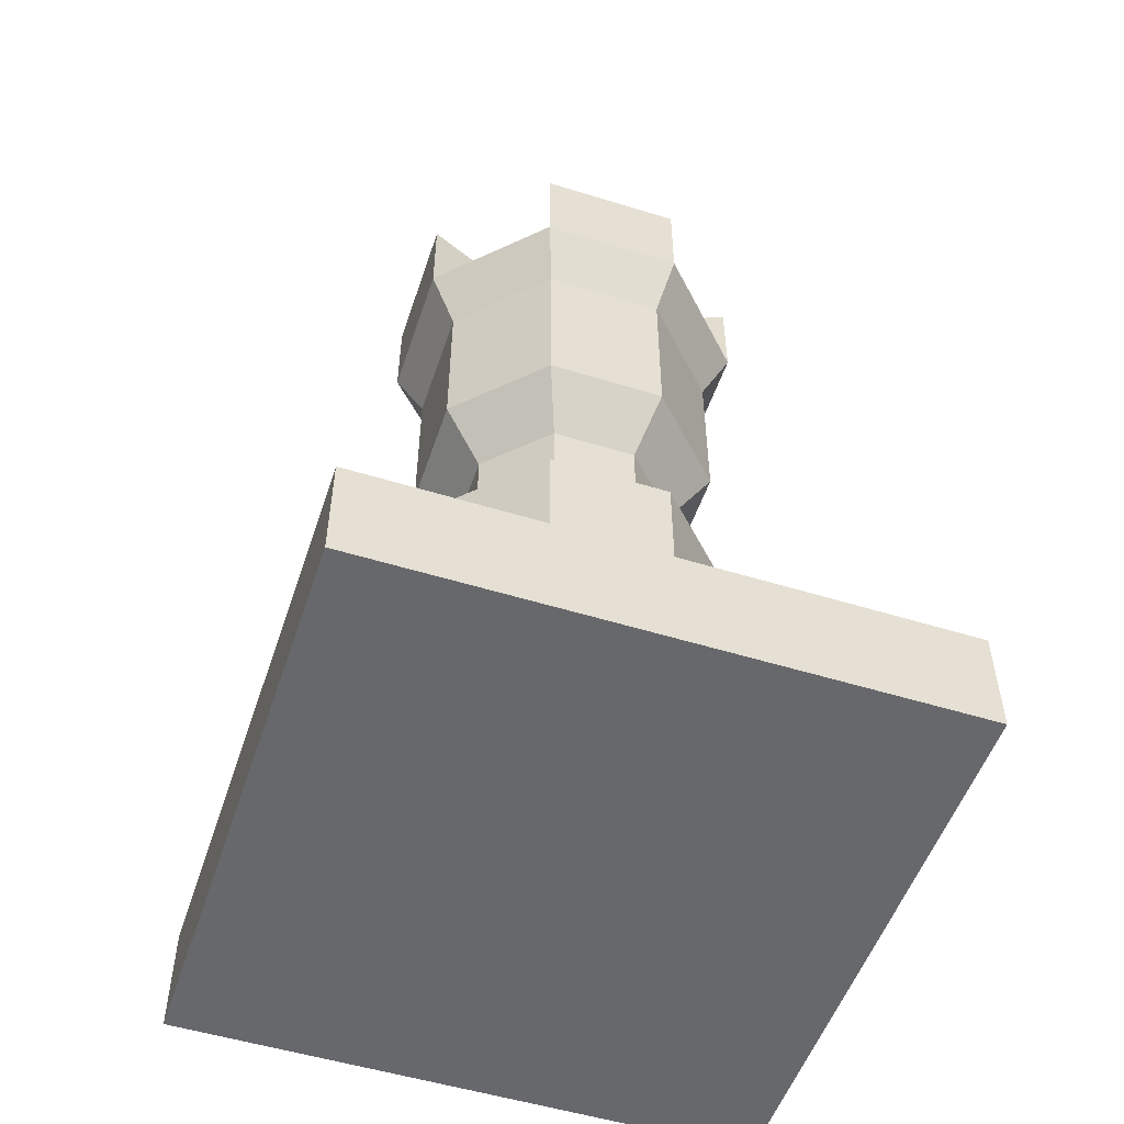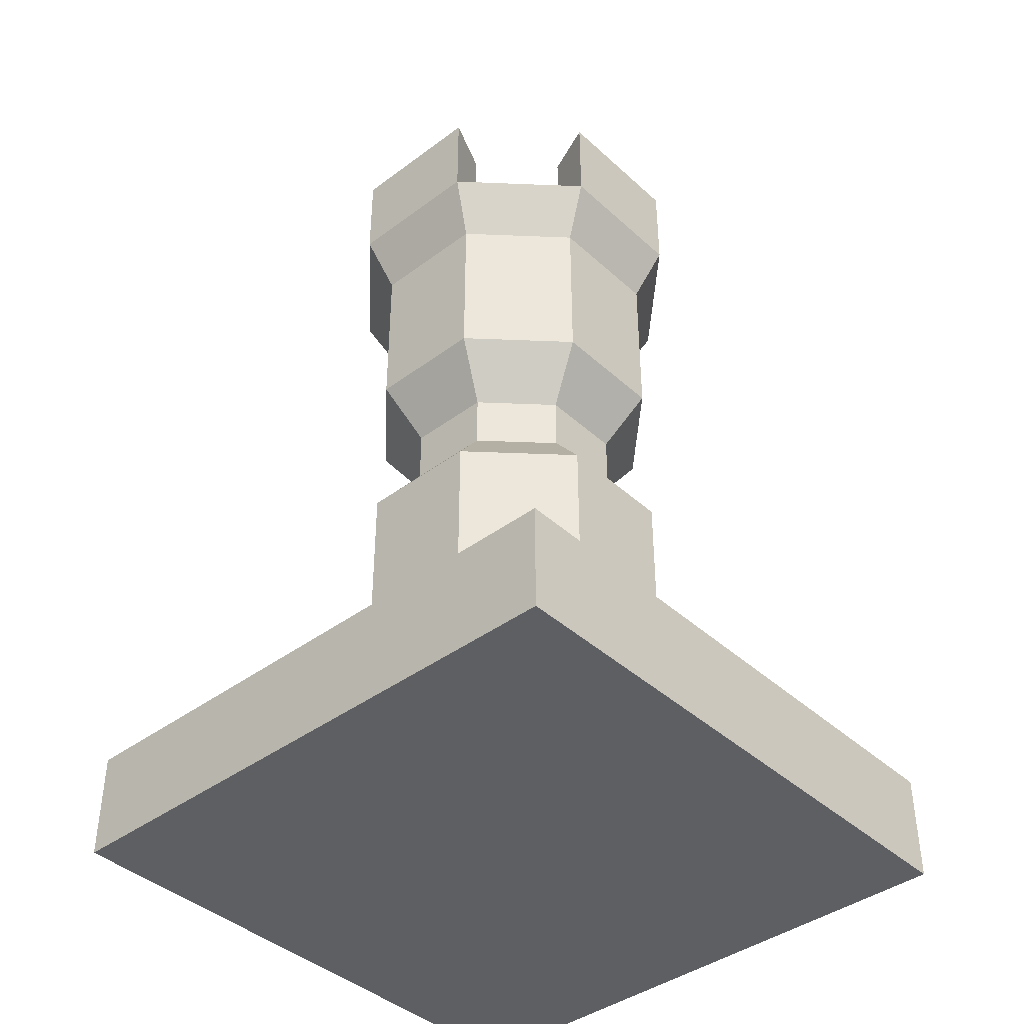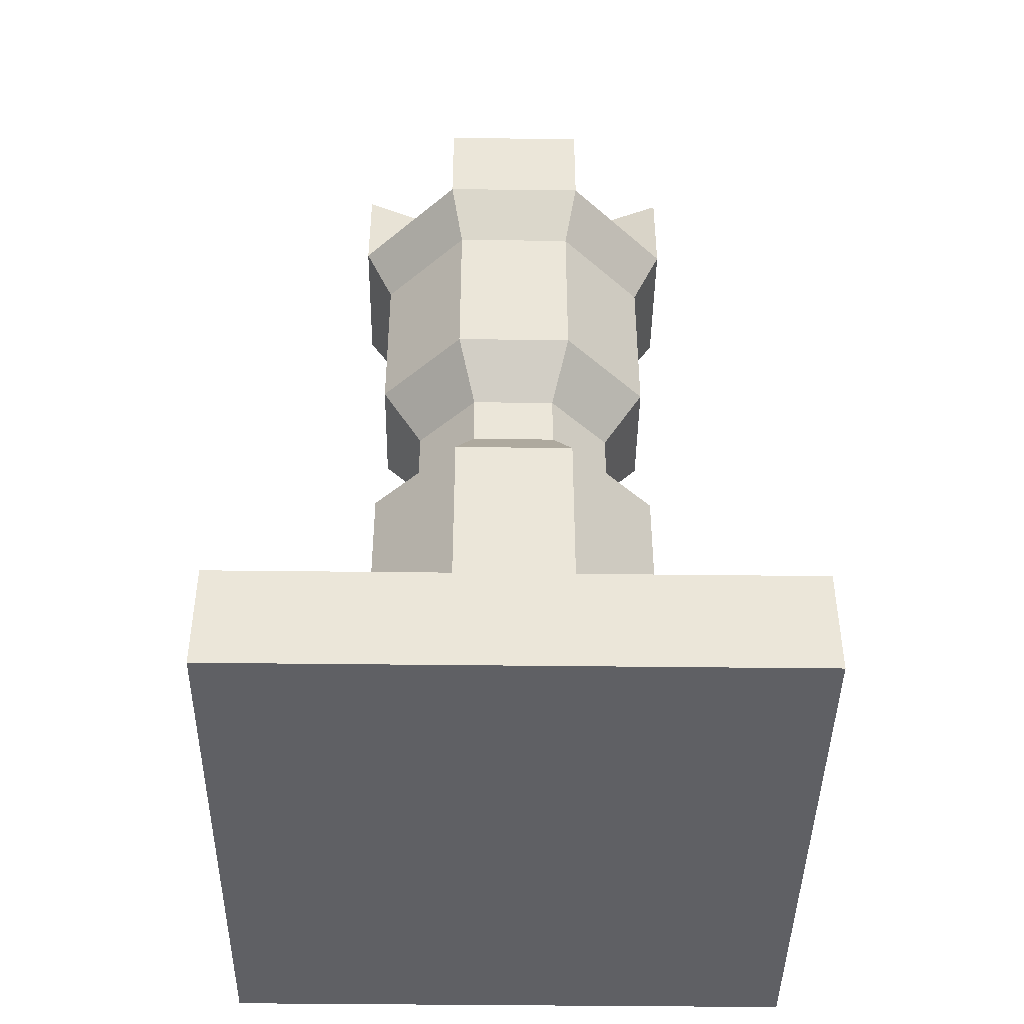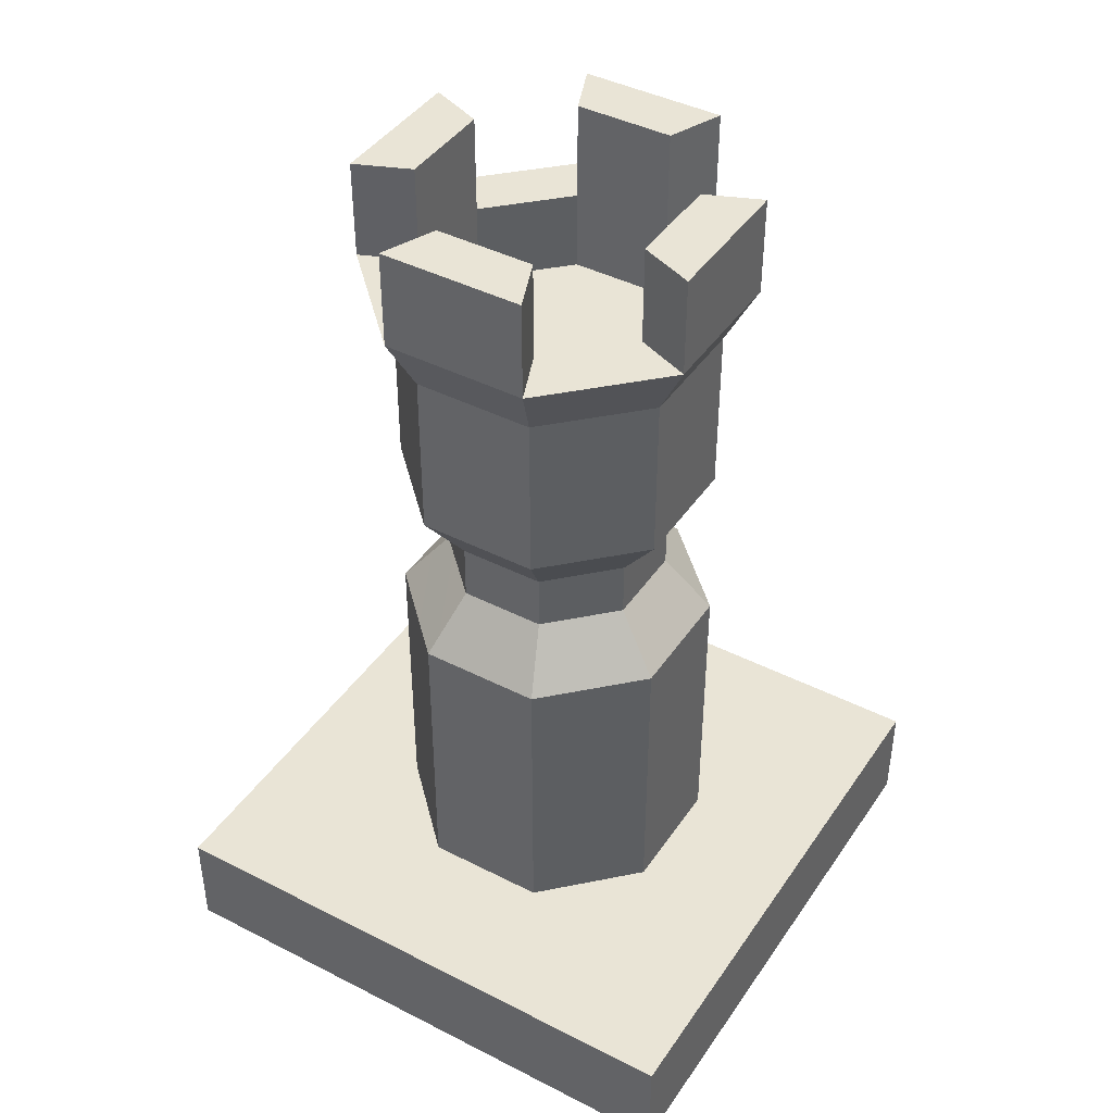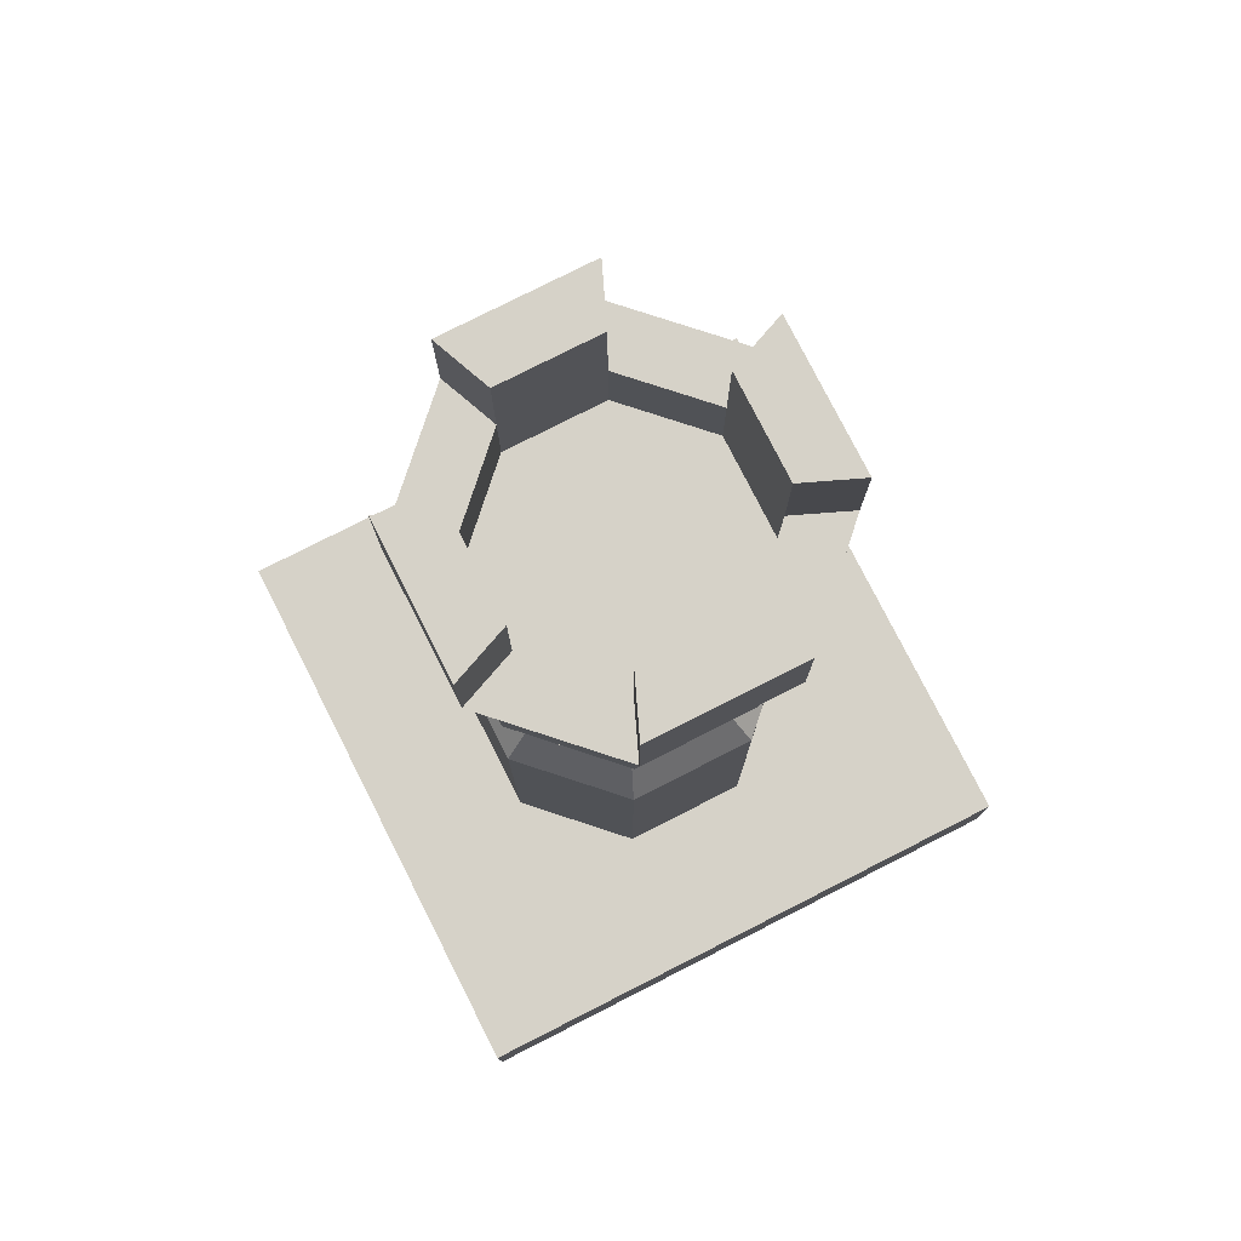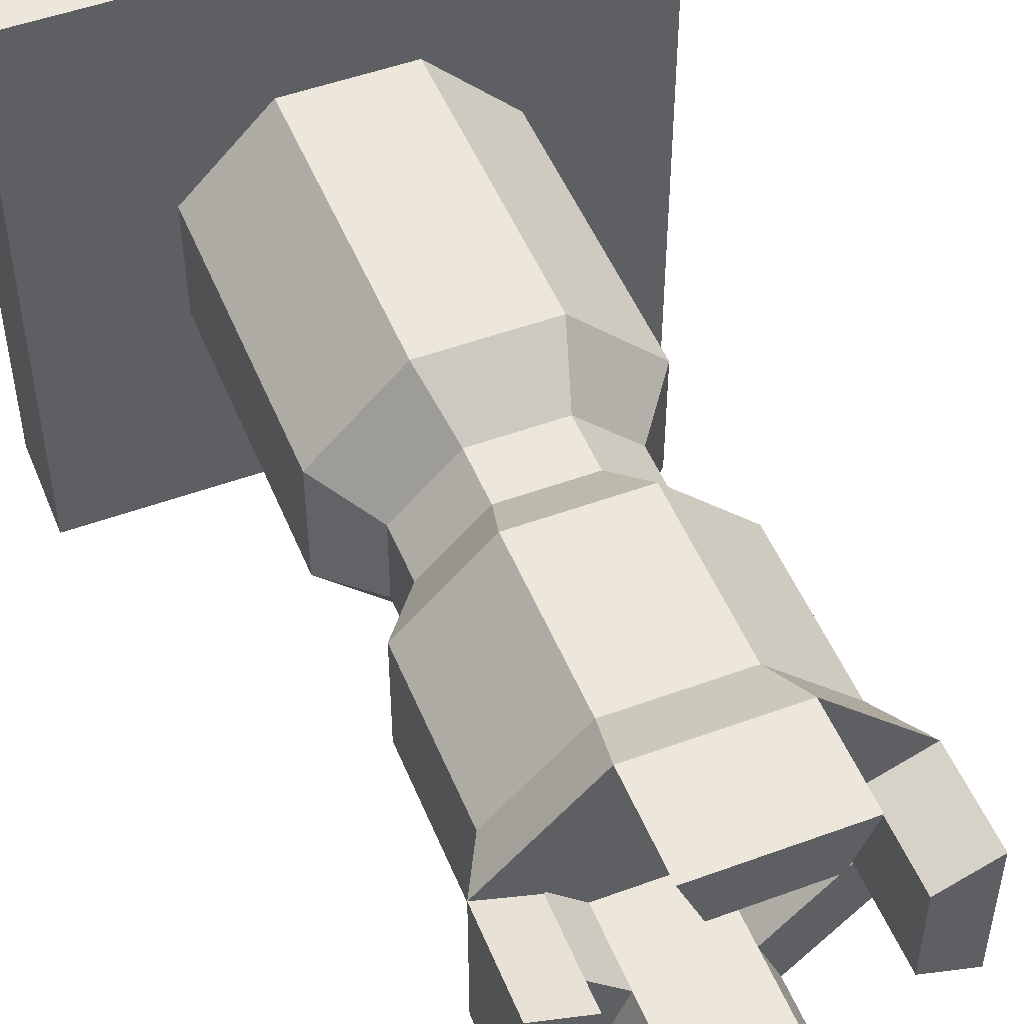
<metadata>
{"format":"obj","ext":"obj","renderer":"f3d","projection":"perspective","resolution":1024,"background":"white","views":[{"elev":-52.5,"azim":-108.4,"up":"+Y"},{"elev":-40.9,"azim":132.2,"up":"+Y"},{"elev":-43.3,"azim":89.2,"up":"+Y"},{"elev":42.4,"azim":31.4,"up":"+Y"},{"elev":78.2,"azim":63.1,"up":"+Y"},{"elev":50.3,"azim":158.1,"up":"+Z"}]}
</metadata>
<code>
o Base
v -0.5 -0 -0.5
v 0.5 0.1875 -0.5
v 0.5 -0 -0.5
v 0.5 0 0.5
v -0.5 0.1875 0.5
v -0.5 0 0.5
v -0.5 0.1875 -0.5
v 0.5 0.1875 0.5
f 1 2 3
f 4 5 6
f 7 8 2
f 6 3 4
f 3 8 4
f 6 7 1
f 1 7 2
f 4 8 5
f 7 5 8
f 6 1 3
f 3 2 8
f 6 5 7
o Rook
v 0.1072 0.71 -0.2587
v 0.2587 0.15 -0.1072
v 0.1072 0.15 -0.2587
v 0.2587 0.71 -0.1072
v 0.2587 0.15 0.1072
v 0.2587 0.71 0.1072
v 0.1072 0.15 0.2587
v 0.1072 0.71 0.2587
v -0.1072 0.15 0.2587
v -0.1072 0.71 0.2587
v -0.2587 0.15 0.1072
v -0.2587 0.71 0.1072
v -0.2587 0.15 -0.1072
v -0.07501 0.81 0.1811
v -0.2587 0.71 -0.1072
v -0.1072 0.15 -0.2587
v -0.1072 0.71 -0.2587
v 0.07501 0.81 -0.1811
v 0.1811 0.91 -0.07501
v 0.1811 0.81 -0.07501
v -0.07501 0.81 -0.1811
v 0.1811 0.81 0.07501
v -0.1811 0.81 0.07501
v 0.07501 0.81 0.1811
v -0.1811 0.81 -0.07501
v -0.1811 0.91 -0.07501
v -0.105 1.01 -0.2535
v -0.07501 0.91 -0.1811
v 0.07501 0.91 -0.1811
v -0.07501 0.91 0.1811
v 0.1811 0.91 0.07501
v -0.1811 0.91 0.07501
v 0.07501 0.91 0.1811
v 0.2535 1.01 -0.105
v 0.2535 1.31 0.105
v 0.2535 1.01 0.105
v -0.2535 1.01 0.105
v 0.105 1.01 0.2535
v 0.105 1.01 -0.2535
v -0.2535 1.01 -0.105
v -0.105 1.01 0.2535
v 0.105 1.31 -0.2535
v -0.126 1.41 -0.3042
v 0.126 1.41 -0.3042
v -0.105 1.31 -0.2535
v -0.2535 1.31 0.105
v 0.105 1.31 0.2535
v 0.2535 1.31 -0.105
v -0.2535 1.31 -0.105
v -0.105 1.31 0.2535
v 0.3042 1.41 0.126
v 0.08639 1.41 0.2086
v 0.126 1.41 0.3042
v -0.3042 1.41 -0.126
v -0.126 1.41 0.3042
v -0.3042 1.41 0.126
v 0.3042 1.41 -0.126
v -0.08639 1.41 -0.2086
v -0.2086 1.27 -0.08639
v -0.08639 1.27 -0.2086
v 0.2086 1.41 -0.08639
v -0.126 1.583 0.3042
v 0.126 1.583 0.3042
v 0.2086 1.41 0.08639
v 0.2086 1.583 -0.08639
v 0.2086 1.583 0.08639
v -0.2086 1.41 0.08639
v -0.126 1.583 -0.3042
v 0.08639 1.583 -0.2086
v 0.126 1.583 -0.3042
v -0.3042 1.583 0.126
v -0.2086 1.583 -0.08639
v -0.3042 1.583 -0.126
v 0.08639 1.583 0.2086
v -0.08639 1.583 0.2086
v 0.3042 1.583 -0.126
v 0.3042 1.583 0.126
v 0.08639 1.41 -0.2086
v -0.08639 1.41 0.2086
v -0.2086 1.41 -0.08639
v -0.2086 1.583 0.08639
v -0.08639 1.583 -0.2086
v -0.08639 1.27 0.2086
v 0.2086 1.27 0.08639
v -0.2086 1.27 0.08639
v 0.08639 1.27 0.2086
v 0.08639 1.27 -0.2086
v 0.2086 1.27 -0.08639
f 9 10 11
f 12 13 10
f 14 15 13
f 16 17 15
f 18 19 17
f 20 21 19
f 16 22 18
f 23 24 21
f 25 11 24
f 26 27 28
f 23 29 25
f 12 30 14
f 18 31 20
f 25 26 9
f 9 28 12
f 14 32 16
f 23 31 33
f 34 35 36
f 29 37 26
f 31 34 33
f 32 38 22
f 30 27 39
f 33 36 29
f 22 40 31
f 30 41 32
f 42 43 44
f 38 45 40
f 39 46 41
f 37 42 27
f 36 47 37
f 40 48 34
f 41 49 38
f 27 44 39
f 50 51 52
f 48 53 35
f 49 54 45
f 44 55 46
f 47 56 42
f 35 50 47
f 45 57 48
f 46 58 49
f 59 60 61
f 54 62 57
f 55 63 58
f 56 59 43
f 57 51 53
f 58 64 54
f 43 61 55
f 56 52 65
f 66 67 68
f 52 69 65
f 61 70 63
f 60 71 61
f 72 73 69
f 59 74 72
f 62 66 51
f 63 75 64
f 76 77 78
f 79 80 81
f 70 82 83
f 84 74 85
f 52 77 86
f 87 82 60
f 69 84 65
f 64 81 62
f 66 76 51
f 88 89 75
f 75 79 64
f 51 78 52
f 62 80 88
f 86 90 66
f 65 85 59
f 63 83 87
f 67 91 92
f 87 93 75
f 72 94 60
f 69 95 96
f 66 95 86
f 75 67 88
f 60 91 87
f 72 96 92
f 9 12 10
f 12 14 13
f 14 16 15
f 16 18 17
f 18 20 19
f 20 23 21
f 16 32 22
f 23 25 24
f 25 9 11
f 26 37 27
f 23 33 29
f 12 28 30
f 18 22 31
f 25 29 26
f 9 26 28
f 14 30 32
f 23 20 31
f 34 48 35
f 29 36 37
f 31 40 34
f 32 41 38
f 30 28 27
f 33 34 36
f 22 38 40
f 30 39 41
f 42 56 43
f 38 49 45
f 39 44 46
f 37 47 42
f 36 35 47
f 40 45 48
f 41 46 49
f 27 42 44
f 50 53 51
f 48 57 53
f 49 58 54
f 44 43 55
f 47 50 56
f 35 53 50
f 45 54 57
f 46 55 58
f 59 72 60
f 54 64 62
f 55 61 63
f 56 65 59
f 57 62 51
f 58 63 64
f 43 59 61
f 56 50 52
f 66 88 67
f 52 86 69
f 61 71 70
f 60 82 71
f 72 74 73
f 59 85 74
f 62 88 66
f 63 87 75
f 76 90 77
f 79 89 80
f 70 71 82
f 84 73 74
f 52 78 77
f 87 83 82
f 69 73 84
f 64 79 81
f 66 90 76
f 88 80 89
f 75 89 79
f 51 76 78
f 62 81 80
f 86 77 90
f 65 84 85
f 63 70 83
f 92 96 95
f 95 68 67
f 67 93 91
f 91 94 92
f 92 95 67
f 87 91 93
f 72 92 94
f 69 86 95
f 66 68 95
f 75 93 67
f 60 94 91
f 72 69 96

</code>
